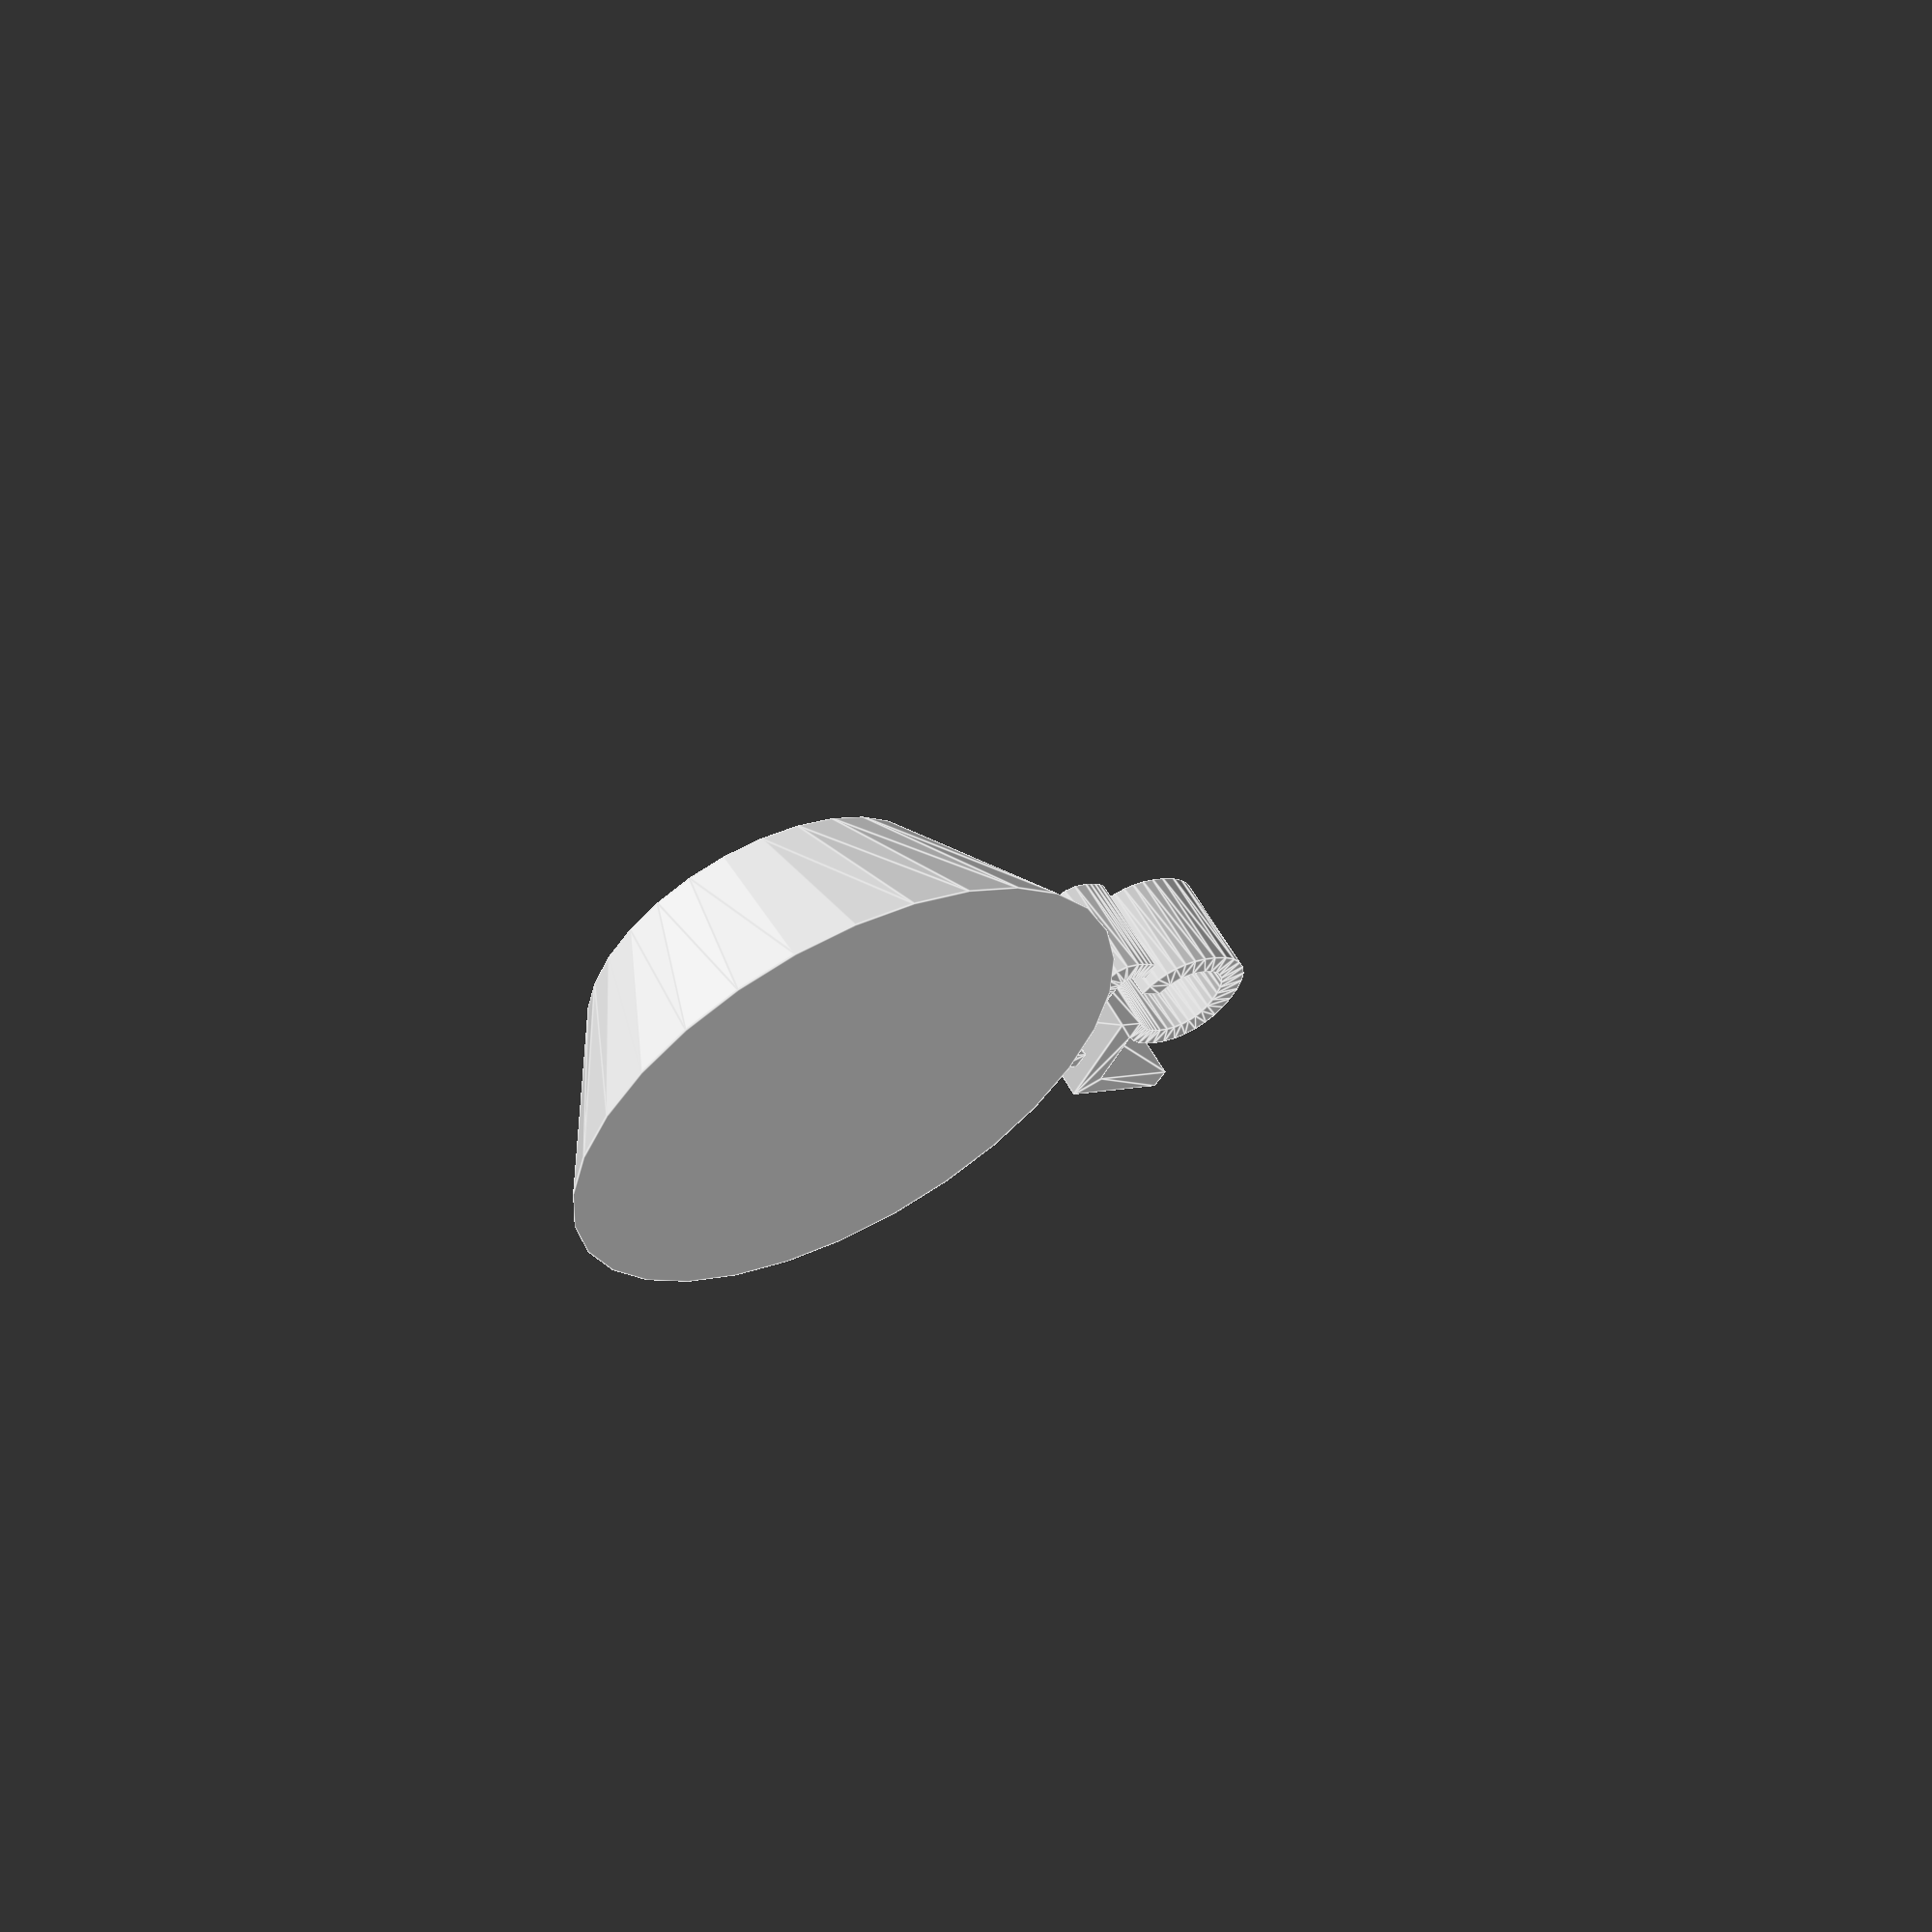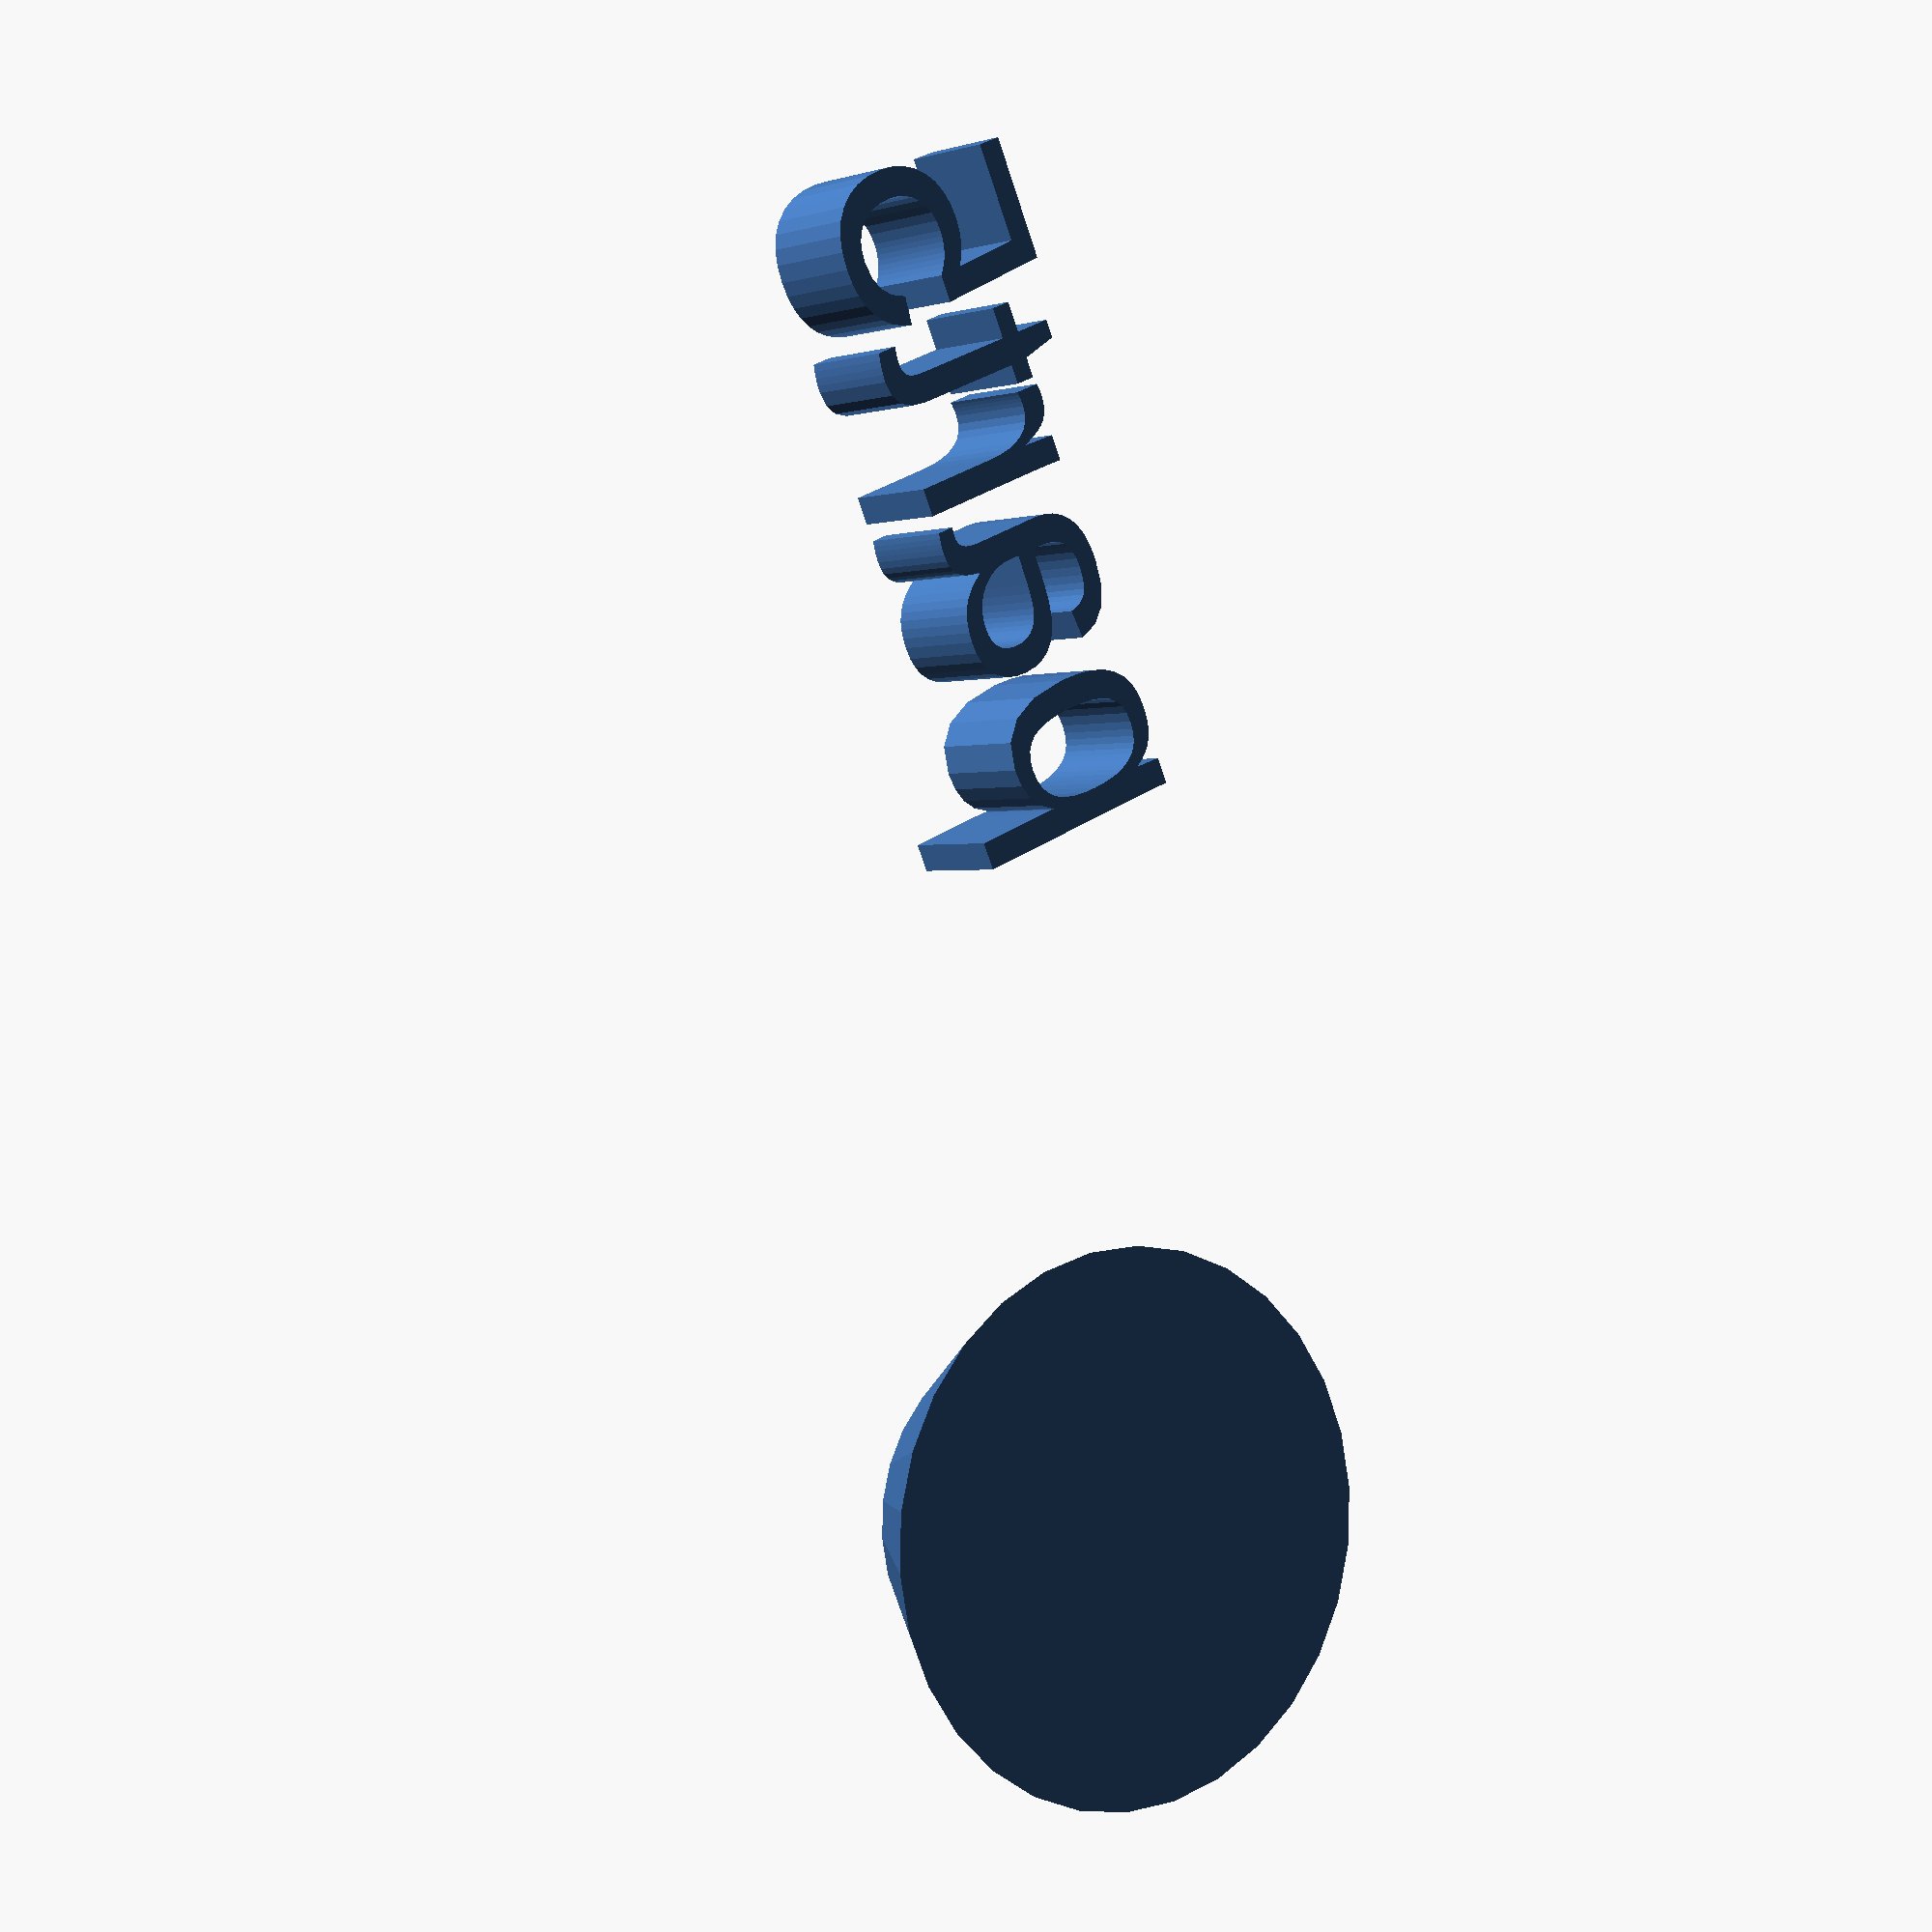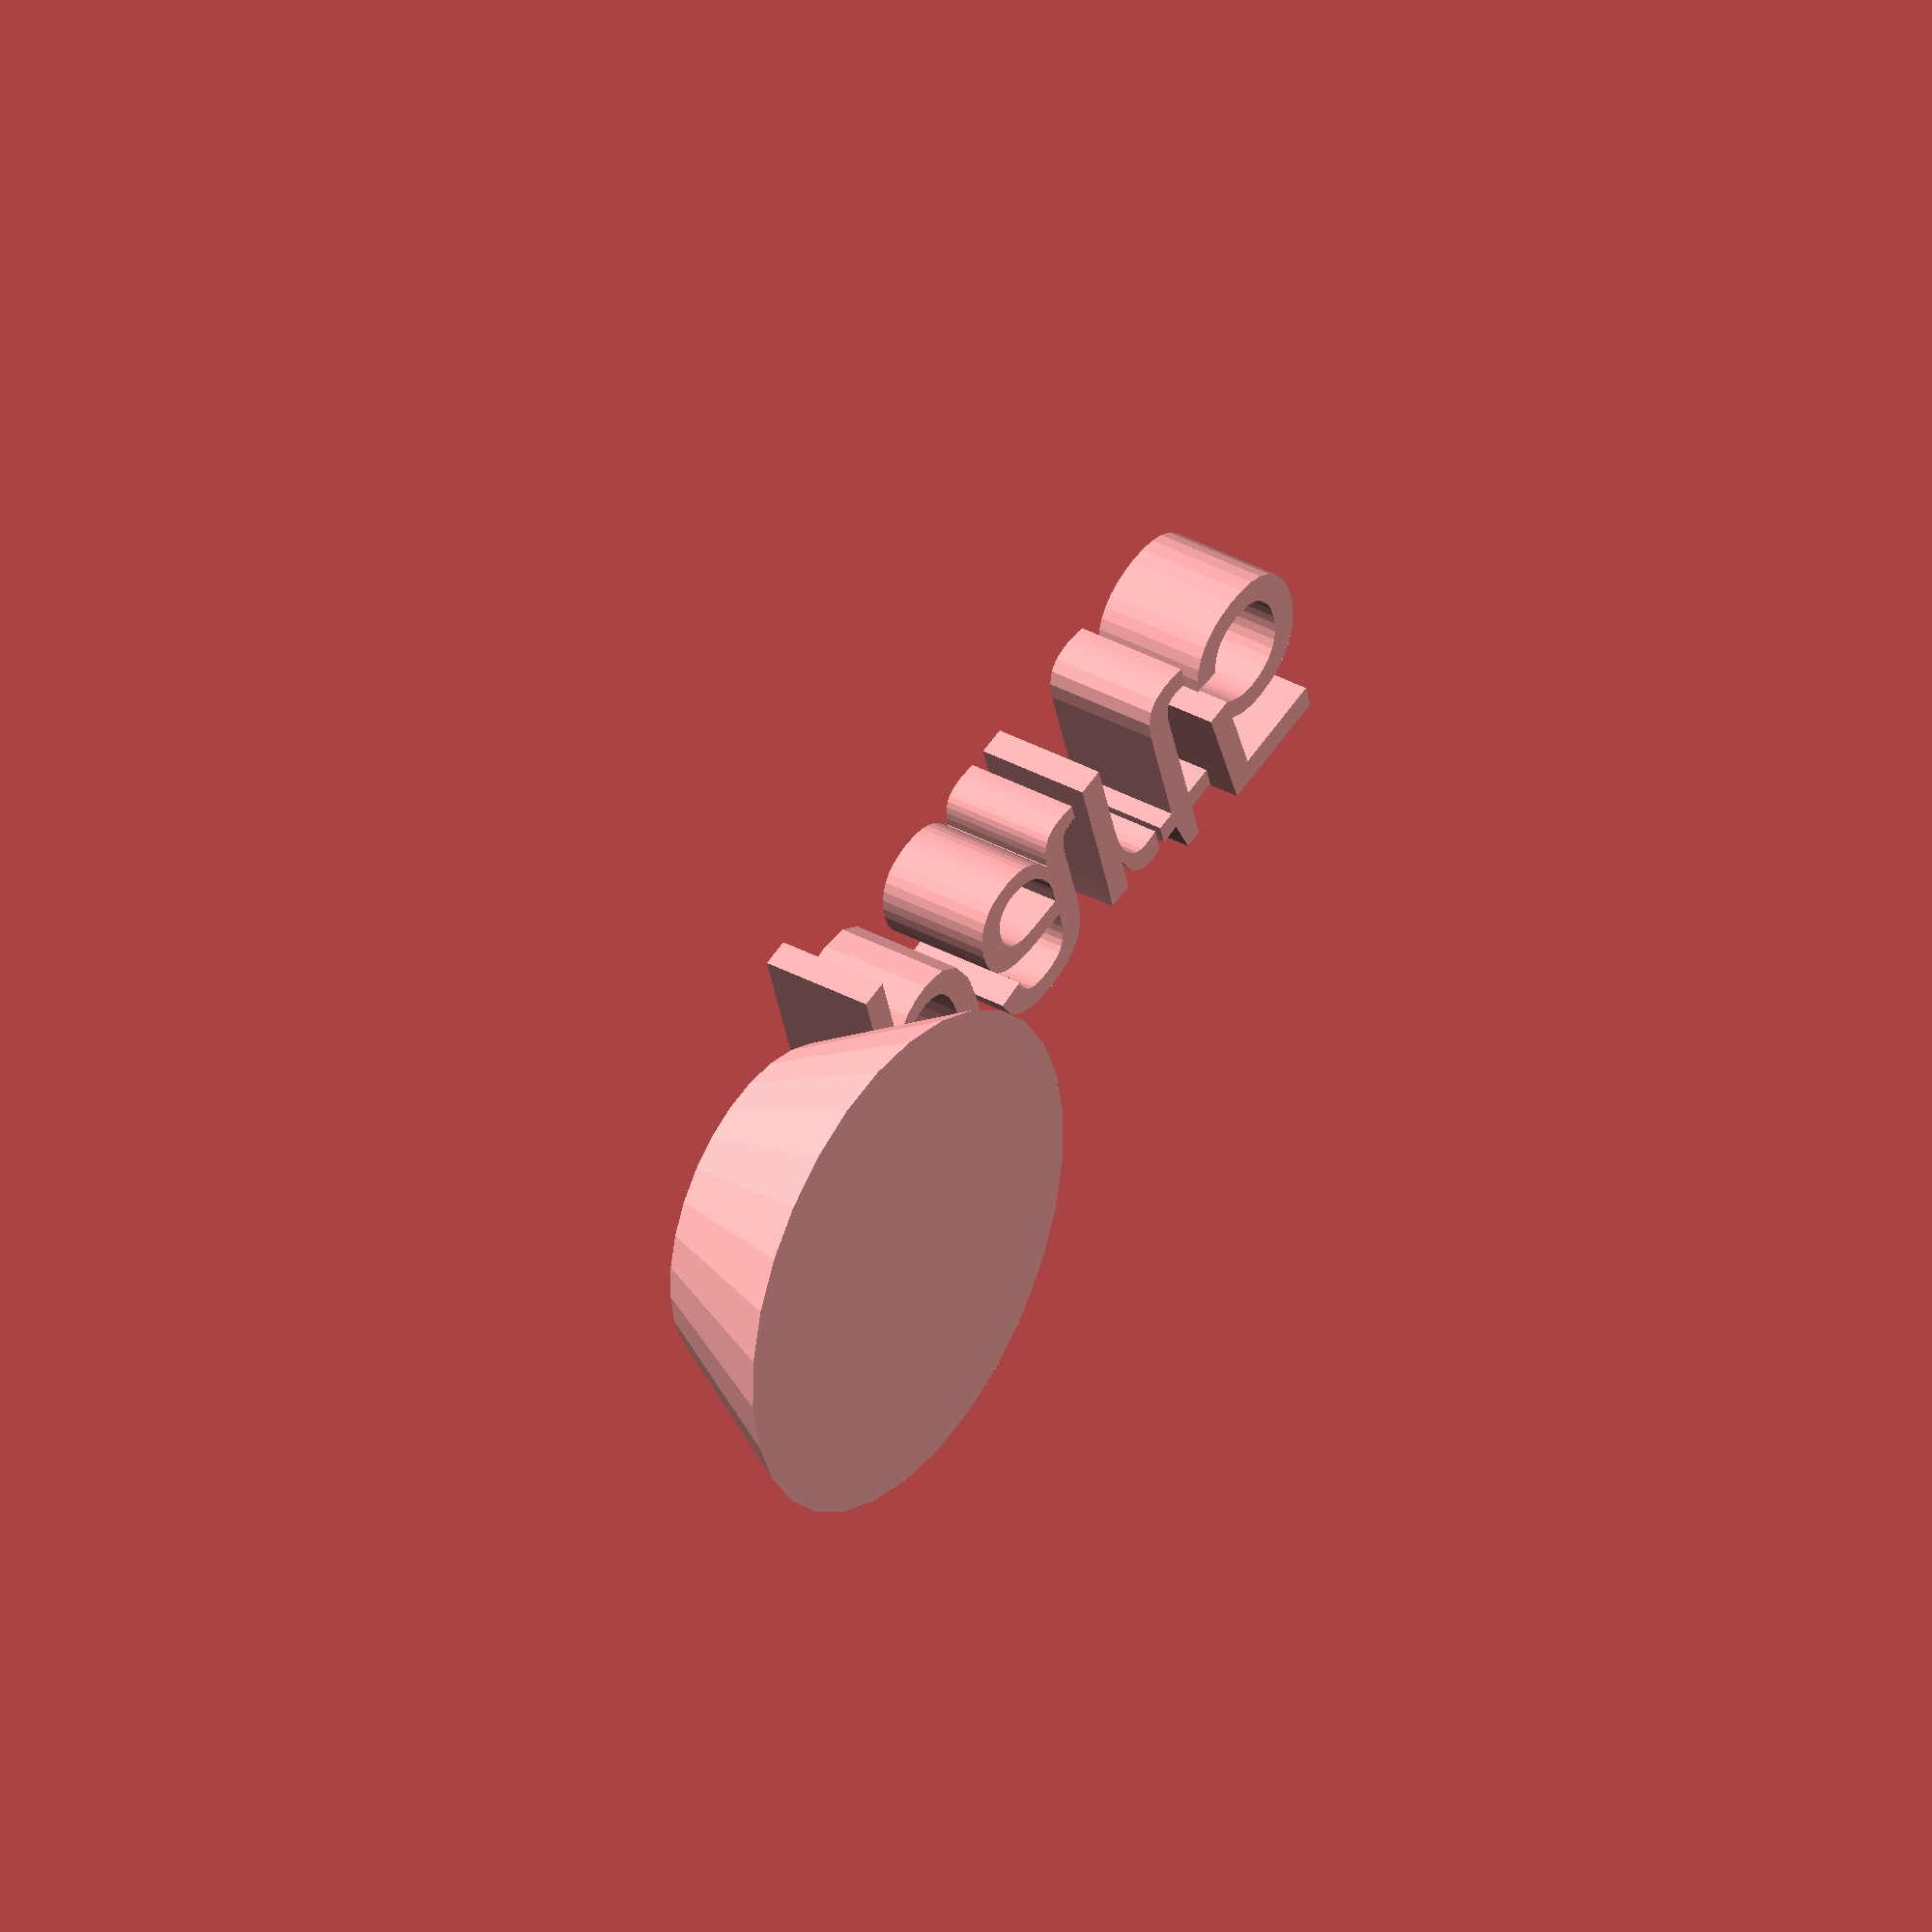
<openscad>
//[CUSTOMIZATION]
// Height
h=7;
// Radius 1
r1=11;
// Radius 2
r2=7;
// Message
txt="part5";
module __END_CUSTOMIZATIONS () { }
cylinder(h,r1,r2);
translate([20,20,20]) { linear_extrude(5) text(txt, font="Liberation Sans"); }

</openscad>
<views>
elev=121.2 azim=327.2 roll=28.3 proj=p view=edges
elev=179.7 azim=112.7 roll=35.4 proj=p view=wireframe
elev=324.2 azim=197.3 roll=125.5 proj=o view=solid
</views>
